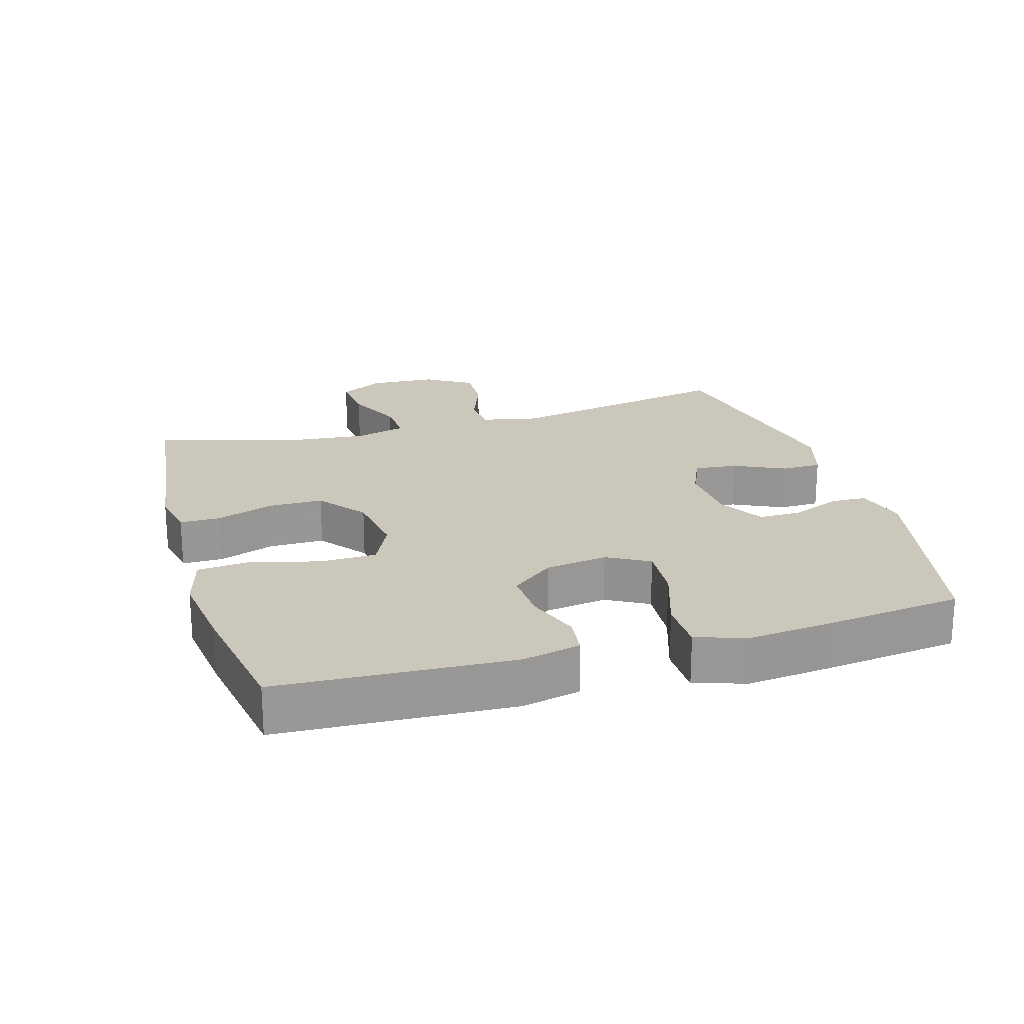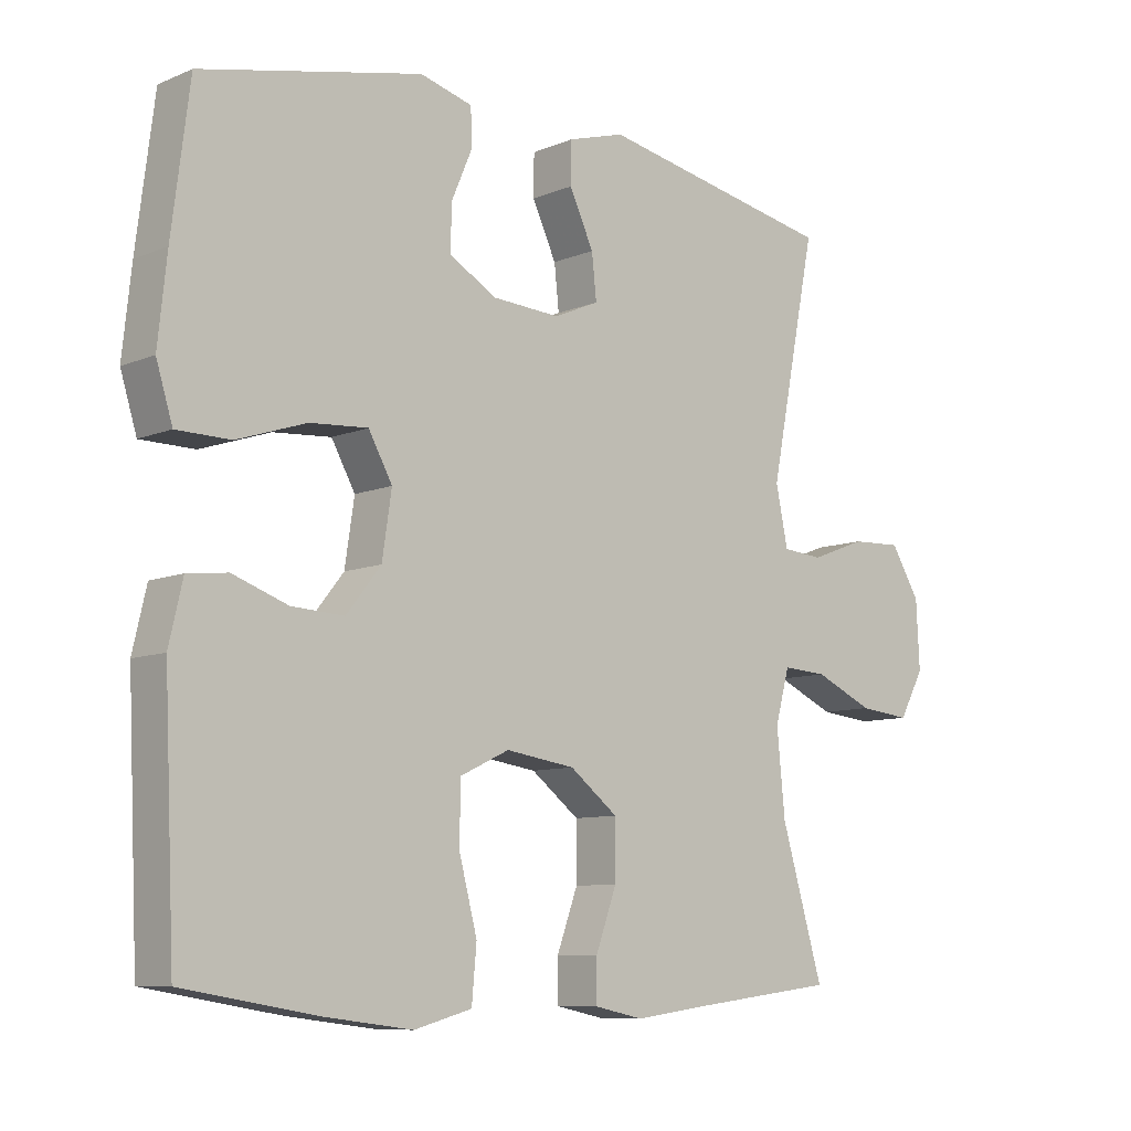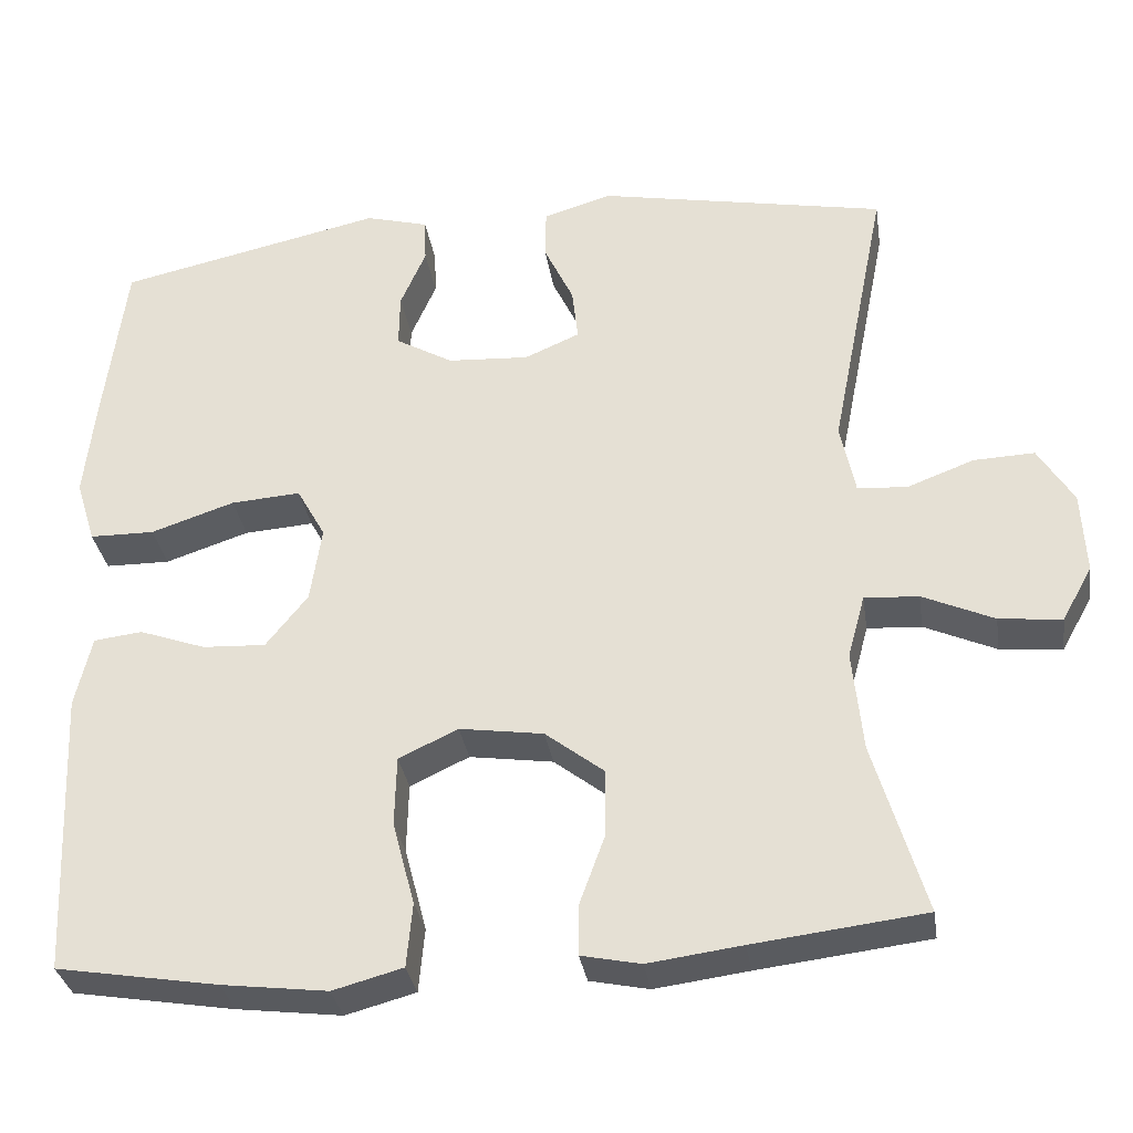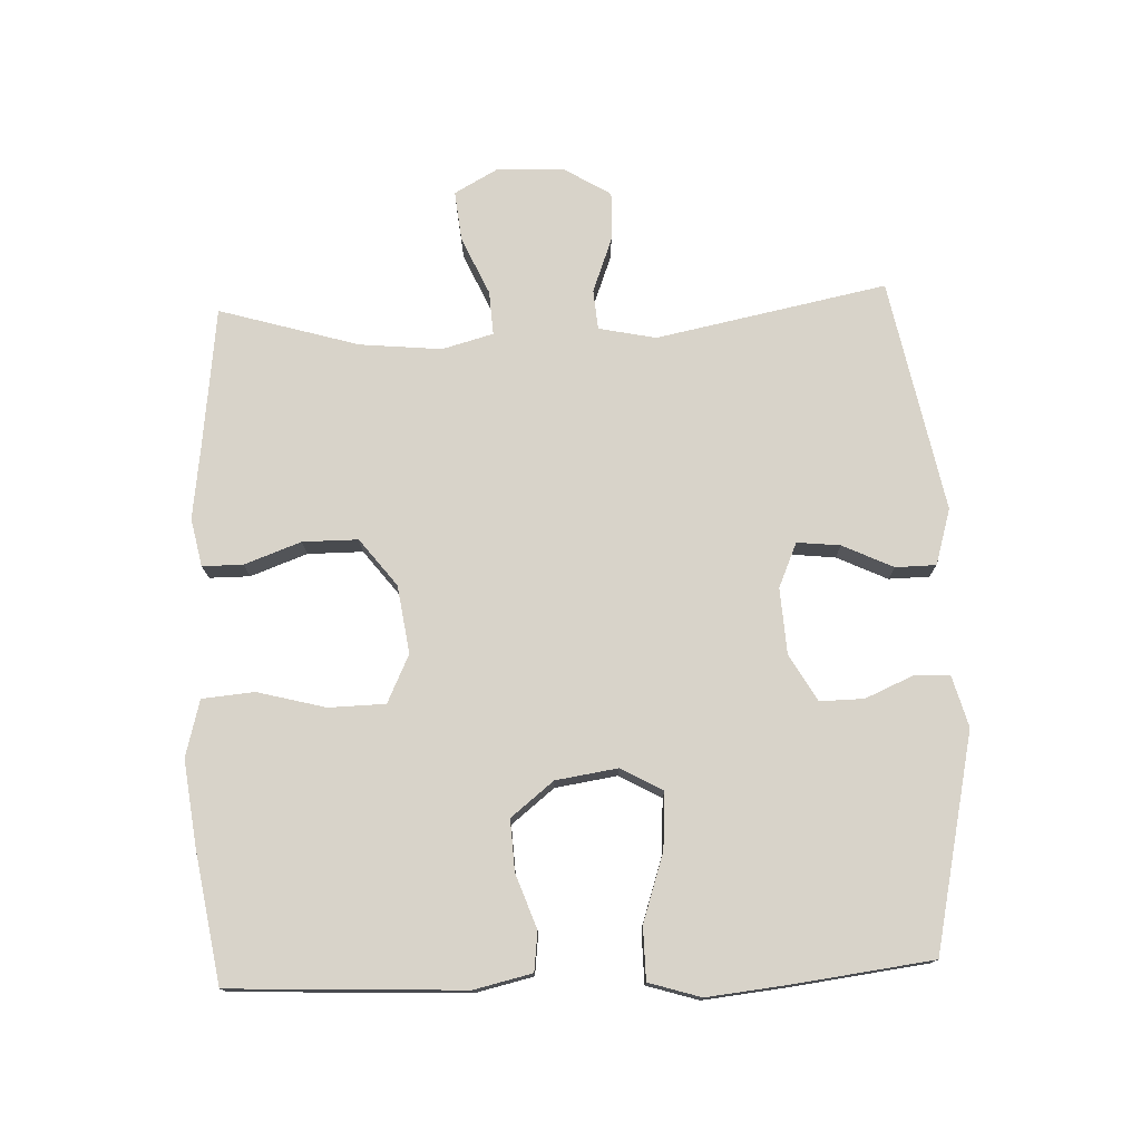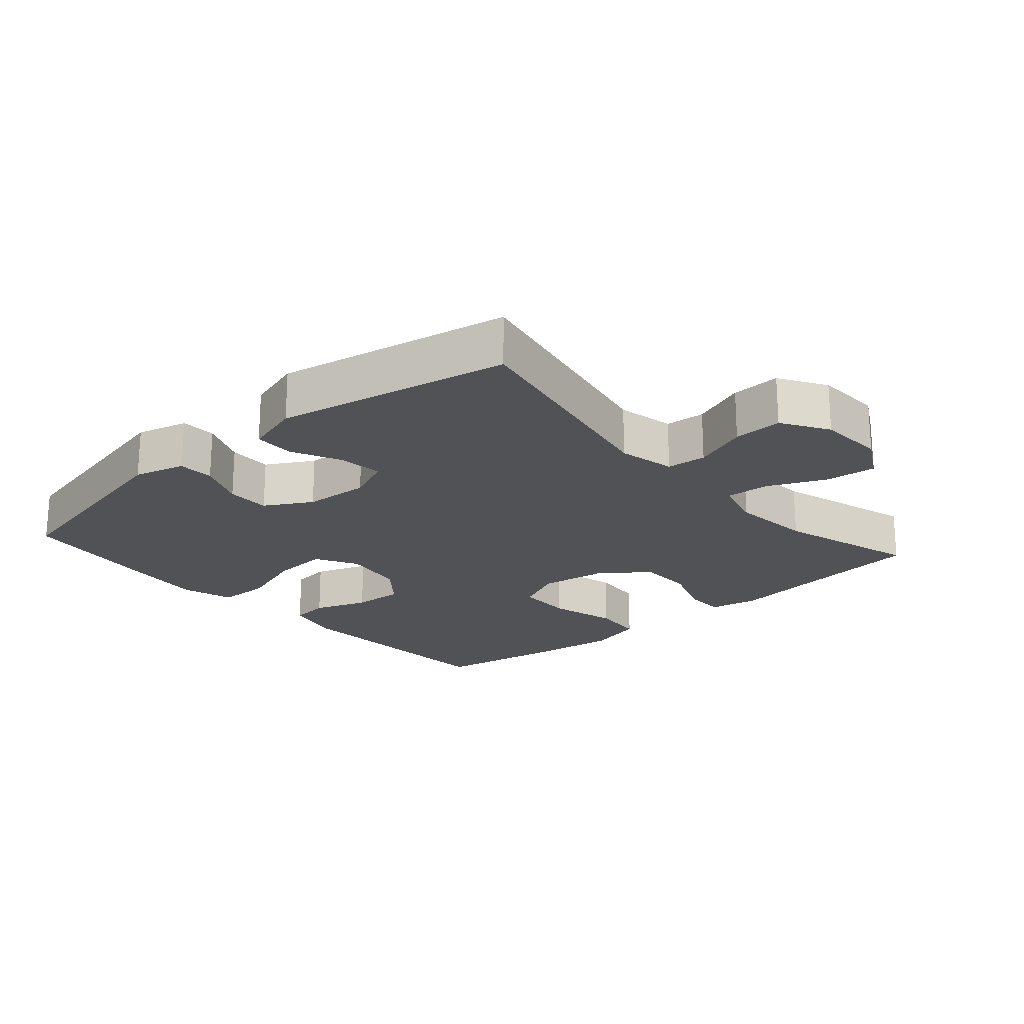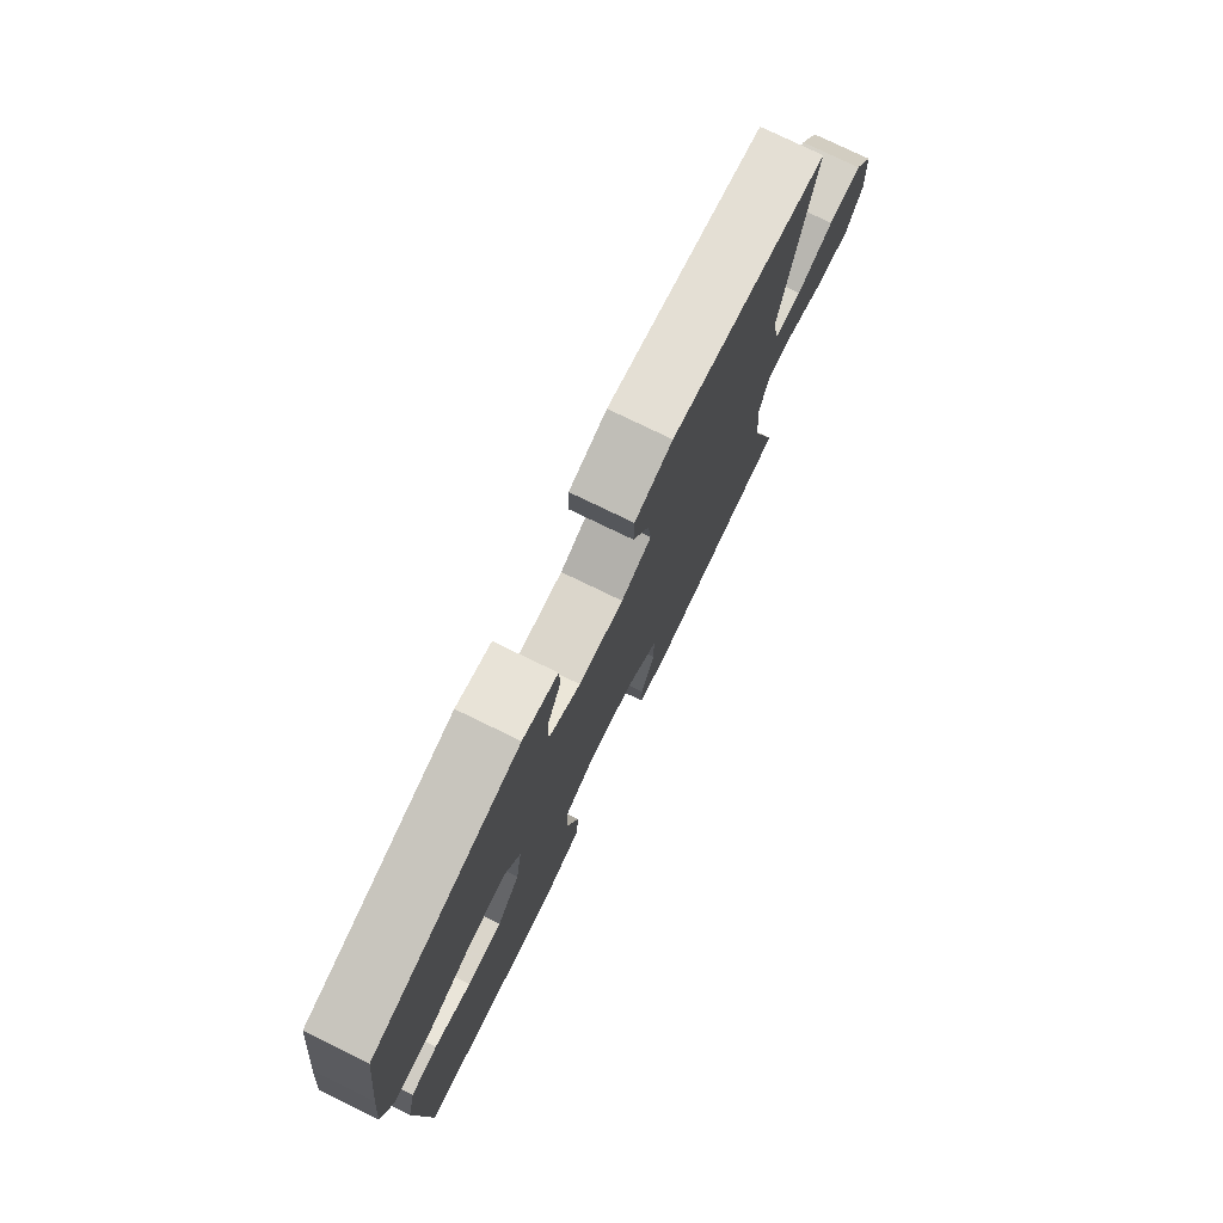
<metadata>
{"format":"obj","ext":"obj","renderer":"f3d","projection":"perspective","resolution":1024,"background":"white","views":[{"elev":21.6,"azim":-106.3,"up":"+Y"},{"elev":-8.9,"azim":-42.2,"up":"+Z"},{"elev":-32.6,"azim":8.7,"up":"+Z"},{"elev":75.8,"azim":-92.3,"up":"+Y"},{"elev":-21.0,"azim":41.2,"up":"+Y"},{"elev":77.1,"azim":-64.1,"up":"+Z"}]}
</metadata>
<code>
v -0.5 0.07 0.5
v -0.176 0.07 0.571
v -0.099 0.07 0.55
v -0.097 0.07 0.496
v -0.128 0.07 0.424
v -0.129 0.07 0.358
v -0.059 0.07 0.318
v 0.04 0.07 0.312
v 0.107 0.07 0.341
v 0.1 0.07 0.406
v 0.064 0.07 0.482
v 0.065 0.07 0.543
v 0.149 0.07 0.568
v 0.5 0.07 0.5
v 0.431 0.07 0.153
v 0.449 0.07 0.067
v 0.509 0.07 0.062
v 0.591 0.07 0.093
v 0.665 0.07 0.096
v 0.708 0.07 0.026
v 0.713 0.07 -0.074
v 0.676 0.07 -0.141
v 0.6 0.07 -0.133
v 0.513 0.07 -0.094
v 0.447 0.07 -0.09
v 0.426 0.07 -0.167
v 0.438 0.07 -0.29
v 0.5 0.07 -0.5
v 0.292 0.07 -0.525
v 0.178 0.07 -0.54
v 0.106 0.07 -0.525
v 0.106 0.07 -0.464
v 0.137 0.07 -0.379
v 0.137 0.07 -0.296
v 0.066 0.07 -0.241
v -0.036 0.07 -0.226
v -0.108 0.07 -0.26
v -0.11 0.07 -0.345
v -0.083 0.07 -0.448
v -0.09 0.07 -0.526
v -0.175 0.07 -0.549
v -0.303 0.07 -0.533
v -0.5 0.07 -0.5
v -0.516 0.07 -0.15
v -0.496 0.07 -0.063
v -0.437 0.07 -0.056
v -0.356 0.07 -0.085
v -0.279 0.07 -0.089
v -0.228 0.07 -0.025
v -0.214 0.07 0.068
v -0.249 0.07 0.131
v -0.334 0.07 0.125
v -0.436 0.07 0.091
v -0.515 0.07 0.092
v -0.539 0.07 0.17
v -0.526 0.07 0.293
v -0.5 0 0.5
v -0.176 0 0.571
v -0.099 0 0.55
v -0.097 0 0.496
v -0.128 0 0.424
v -0.129 0 0.358
v -0.059 0 0.318
v 0.04 0 0.312
v 0.107 0 0.341
v 0.1 0 0.406
v 0.064 0 0.482
v 0.065 0 0.543
v 0.149 0 0.568
v 0.5 0 0.5
v 0.431 0 0.153
v 0.449 0 0.067
v 0.509 0 0.062
v 0.591 0 0.093
v 0.665 0 0.096
v 0.708 0 0.026
v 0.713 0 -0.074
v 0.676 0 -0.141
v 0.6 0 -0.133
v 0.513 0 -0.094
v 0.447 0 -0.09
v 0.426 0 -0.167
v 0.438 0 -0.29
v 0.5 0 -0.5
v 0.292 0 -0.525
v 0.178 0 -0.54
v 0.106 0 -0.525
v 0.106 0 -0.464
v 0.137 0 -0.379
v 0.137 0 -0.296
v 0.066 0 -0.241
v -0.036 0 -0.226
v -0.108 0 -0.26
v -0.11 0 -0.345
v -0.083 0 -0.448
v -0.09 0 -0.526
v -0.175 0 -0.549
v -0.303 0 -0.533
v -0.5 0 -0.5
v -0.516 0 -0.15
v -0.496 0 -0.063
v -0.437 0 -0.056
v -0.356 0 -0.085
v -0.279 0 -0.089
v -0.228 0 -0.025
v -0.214 0 0.068
v -0.249 0 0.131
v -0.334 0 0.125
v -0.436 0 0.091
v -0.515 0 0.092
v -0.539 0 0.17
v -0.526 0 0.293
f 3 4 5
f 2 3 5
f 1 2 5
f 56 1 5
f 55 56 5
f 54 55 5
f 53 54 5
f 52 53 5
f 51 52 5 6
f 50 51 6 7
f 49 50 7 8
f 45 46 47
f 44 45 47
f 43 44 47
f 42 43 47
f 41 42 47
f 40 41 47
f 39 40 47
f 38 39 47
f 37 38 47 48
f 36 37 48 49
f 31 32 33
f 30 31 33
f 29 30 33
f 29 33 34
f 28 29 34
f 27 28 34
f 26 27 34 35
f 22 23 24
f 21 22 24
f 20 21 24
f 19 20 24
f 18 19 24
f 17 18 24
f 16 17 24 25
f 49 8 9
f 36 49 9
f 35 36 9
f 26 35 9
f 25 26 9
f 16 25 9
f 15 16 9
f 15 9 10
f 14 15 10
f 13 14 10
f 10 11 12 13
f 61 60 59
f 61 59 58
f 61 58 57
f 61 57 112
f 61 112 111
f 61 111 110
f 61 110 109
f 61 109 108
f 62 61 108 107
f 63 62 107 106
f 64 63 106 105
f 103 102 101
f 103 101 100
f 103 100 99
f 103 99 98
f 103 98 97
f 103 97 96
f 103 96 95
f 103 95 94
f 104 103 94 93
f 105 104 93 92
f 89 88 87
f 89 87 86
f 89 86 85
f 90 89 85
f 90 85 84
f 90 84 83
f 91 90 83 82
f 80 79 78
f 80 78 77
f 80 77 76
f 80 76 75
f 80 75 74
f 80 74 73
f 81 80 73 72
f 65 64 105
f 65 105 92
f 65 92 91
f 65 91 82
f 65 82 81
f 65 81 72
f 65 72 71
f 66 65 71
f 66 71 70
f 66 70 69
f 69 68 67 66
f 1 57 58 2
f 2 58 59 3
f 3 59 60 4
f 4 60 61 5
f 5 61 62 6
f 6 62 63 7
f 7 63 64 8
f 8 64 65 9
f 9 65 66 10
f 10 66 67 11
f 11 67 68 12
f 12 68 69 13
f 13 69 70 14
f 14 70 71 15
f 15 71 72 16
f 16 72 73 17
f 17 73 74 18
f 18 74 75 19
f 19 75 76 20
f 20 76 77 21
f 21 77 78 22
f 22 78 79 23
f 23 79 80 24
f 24 80 81 25
f 25 81 82 26
f 26 82 83 27
f 27 83 84 28
f 28 84 85 29
f 29 85 86 30
f 30 86 87 31
f 31 87 88 32
f 32 88 89 33
f 33 89 90 34
f 34 90 91 35
f 35 91 92 36
f 36 92 93 37
f 37 93 94 38
f 38 94 95 39
f 39 95 96 40
f 40 96 97 41
f 41 97 98 42
f 42 98 99 43
f 43 99 100 44
f 44 100 101 45
f 45 101 102 46
f 46 102 103 47
f 47 103 104 48
f 48 104 105 49
f 49 105 106 50
f 50 106 107 51
f 51 107 108 52
f 52 108 109 53
f 53 109 110 54
f 54 110 111 55
f 55 111 112 56
f 56 112 57 1

</code>
